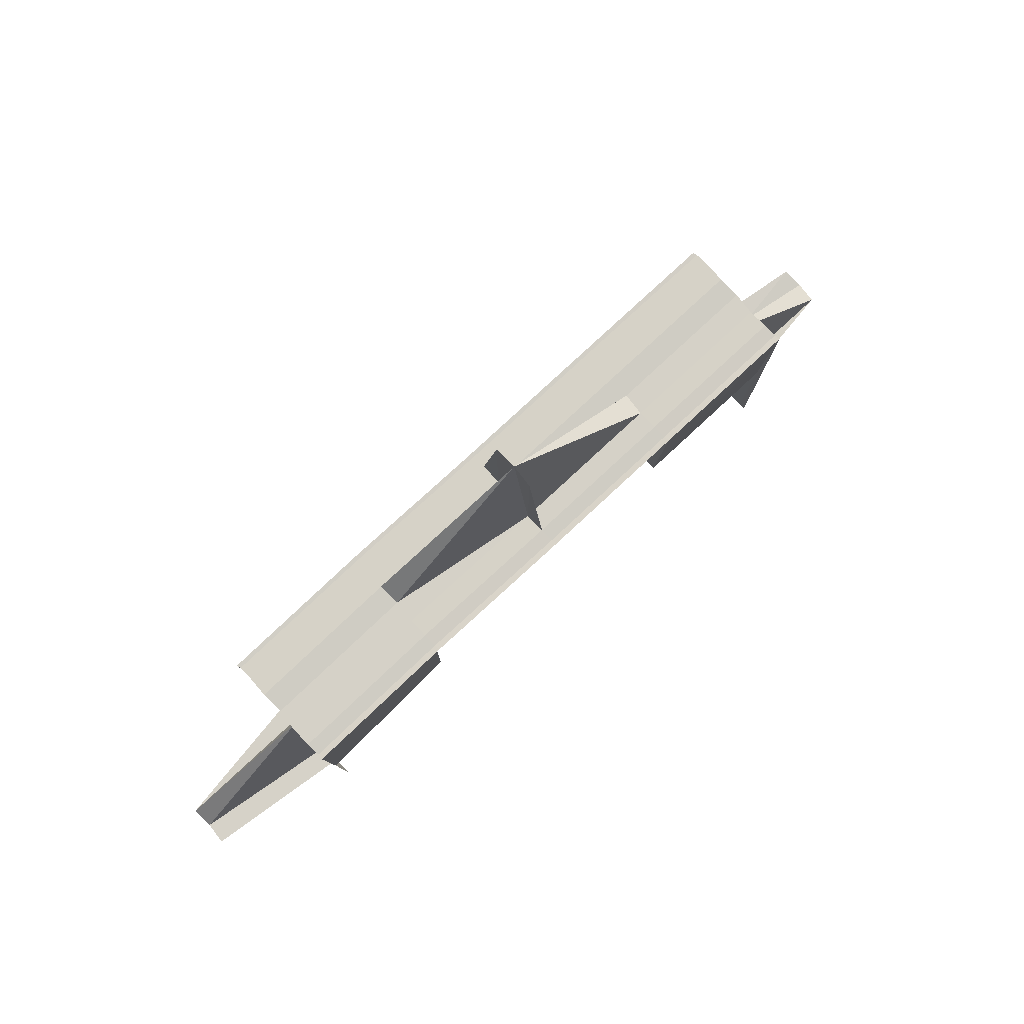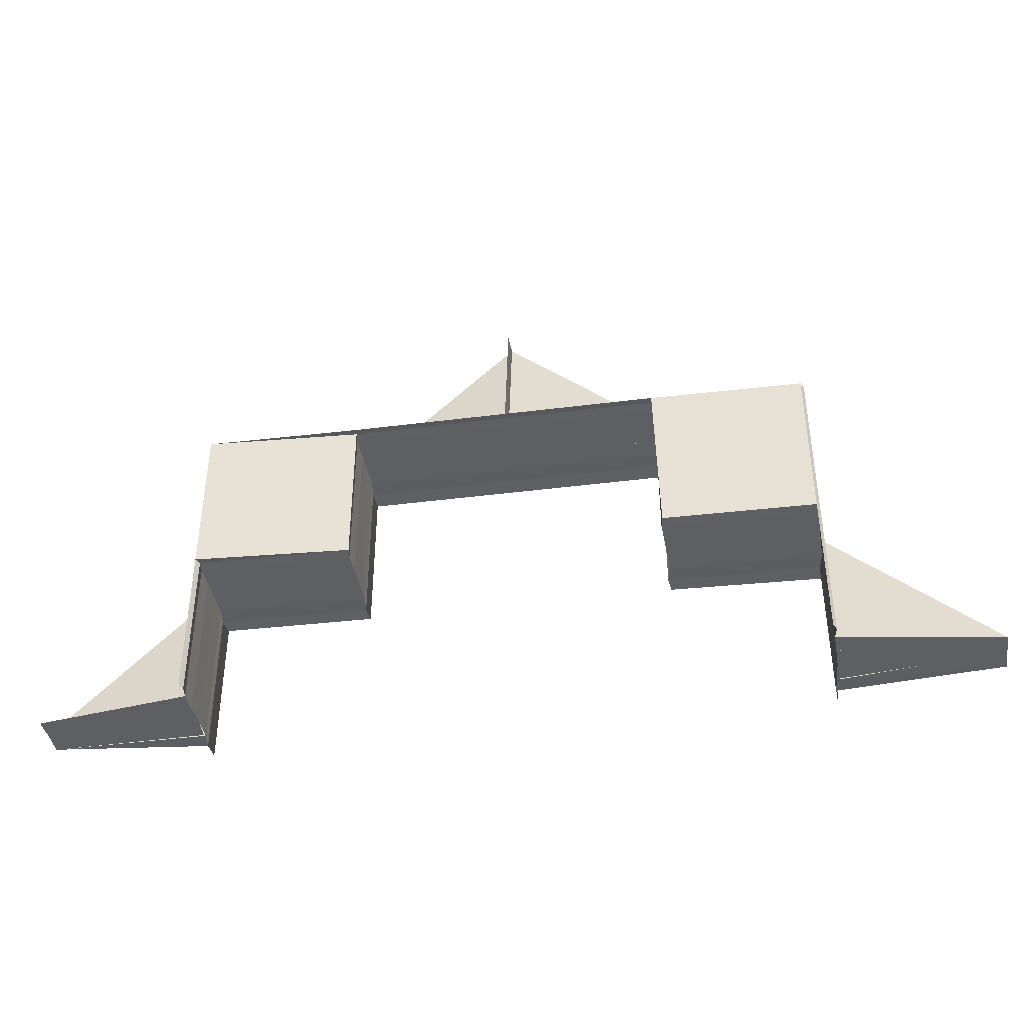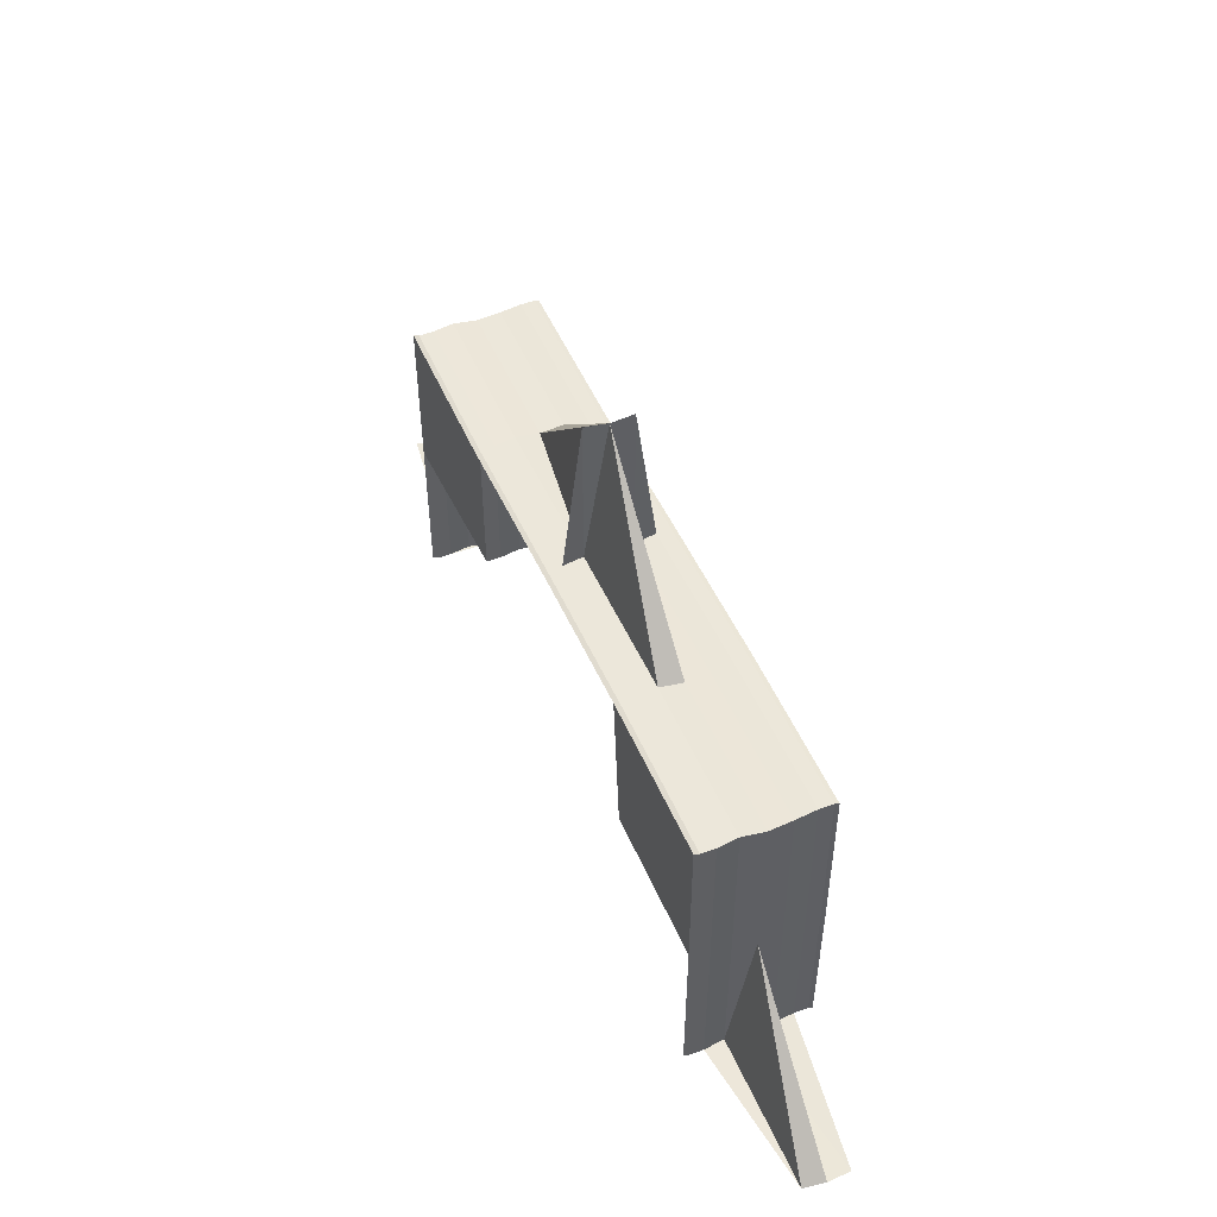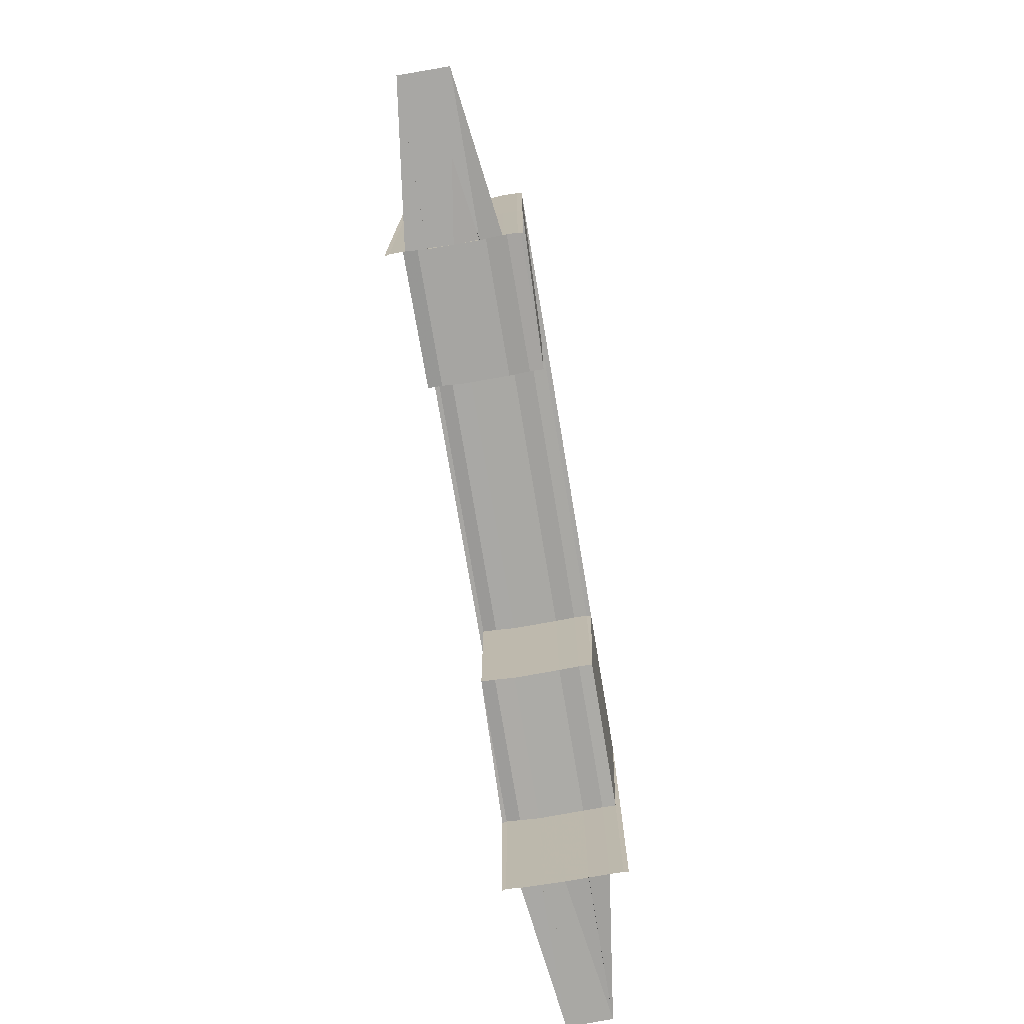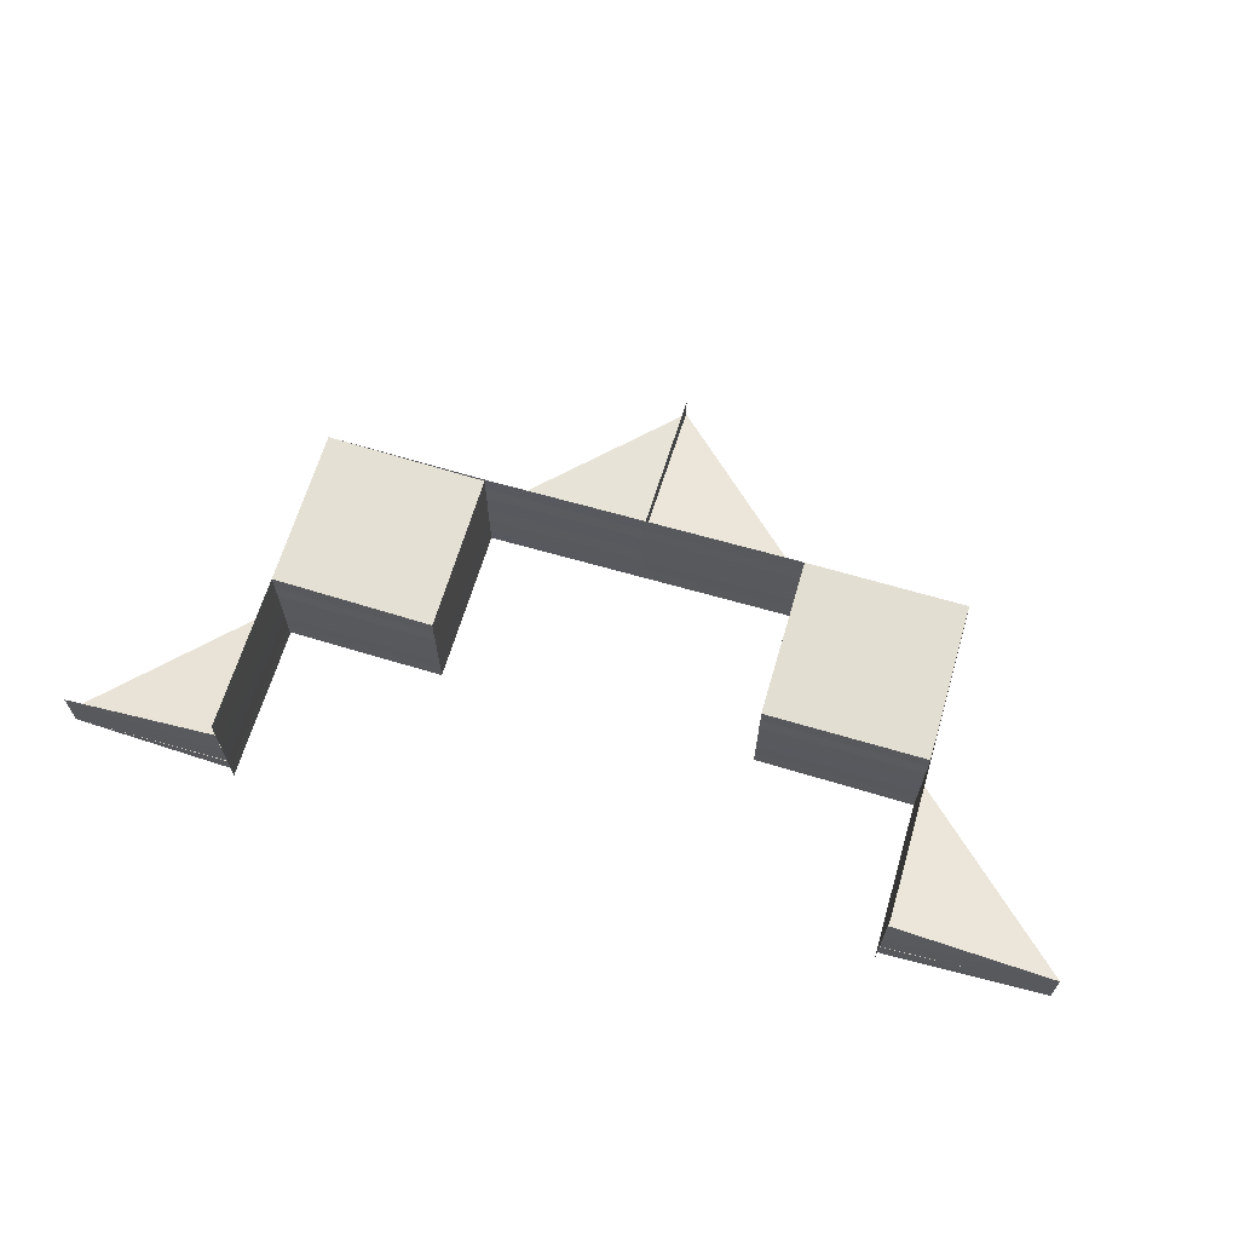
<metadata>
{"format":"obj","ext":"obj","renderer":"f3d","projection":"perspective","resolution":1024,"background":"white","views":[{"elev":79.8,"azim":137.1,"up":"+Y"},{"elev":-40.4,"azim":8.8,"up":"+Y"},{"elev":50.4,"azim":-113.1,"up":"+Y"},{"elev":-74.3,"azim":-80.5,"up":"+Y"},{"elev":65.6,"azim":16.5,"up":"+Z"}]}
</metadata>
<code>
o 6989
v 2190 1889 14.76
v 2190 1889 14.76
v 2190 1889 14.76
v 2190 1889 14.76
v 2190 1889 14.76
v 2190 1889 14.76
v 2190 1889 14.76
v 2190 1889 14.76
v 2190 1889 14.76
v 2190 1889 14.76
v 2190 1889 14.76
v 2190 1889 14.76
v 2190 1889 14.76
v 2190 1889 14.76
v 2190 1889 14.76
v 2190 1889 14.76
v 2190 1889 14.76
v 2190 1889 14.76
v 2190 1889 14.76
v 2190 1889 14.76
v 2190 1889 14.76
v 2190 1889 14.76
v 2190 1889 14.76
v 2190 1889 14.76
v 2190 1889 14.76
v 2190 1889 14.76
v 2190 1889 14.76
v 2190 1889 14.76
v 2190 1889 14.76
v 2190 1889 14.76
v 2190 1889 14.76
v 2190 1889 14.76
v 2190 1889 14.76
v 2190 1889 14.76
v 2190 1889 14.76
v 2190 1889 14.76
v 2190 1889 14.76
v 2190 1889 14.76
v 2190 1889 14.76
v 2190 1889 14.76
v 2190 1889 14.76
v 2190 1889 14.76
v 2190 1889 14.76
v 2190 1889 14.76
v 2190 1889 14.76
v 2190 1889 14.76
v 2190 1889 14.76
v 2190 1889 14.76
v 2190 1889 14.76
v 2190 1889 14.76
v 2190 1889 14.76
v 2190 1889 14.76
v 2190 1889 14.76
v 2190 1889 14.76
v 2190 1889 14.76
v 2190 1889 14.76
v 2190 1889 14.76
v 2190 1889 14.76
v 2190 1889 14.76
v 2190 1889 14.76
v 2190 1889 14.76
v 2190 1889 14.76
v 2190 1889 14.76
v 2190 1889 14.76
v 2190 1889 14.76
v 2190 1889 14.76
v 2190 1889 14.76
v 2190 1889 14.76
v 2190 1889 14.76
v 2190 1889 14.76
v 2190 1889 14.76
v 2190 1889 14.76
v 2190 1889 14.76
v 2190 1889 14.76
v 2190 1889 14.76
v 2190 1889 14.76
v 2190 1889 14.76
v 2190 1889 14.76
v 2190 1889 14.76
v 2190 1889 14.76
v 2190 1889 14.76
v 2190 1889 14.76
v 2190 1889 14.76
v 2190 1889 14.76
v 2190 1889 14.76
v 2190 1889 14.76
v 2190 1889 14.76
v 2190 1889 14.76
v 2190 1889 14.76
v 2190 1889 14.76
v 2190 1889 14.76
v 2190 1889 14.76
v 2190 1889 14.76
v 2190 1889 14.76
v 2190 1889 14.76
v 2190 1889 14.76
v 2190 1889 14.76
v 2190 1889 14.76
v 2190 1889 14.76
v 2190 1889 14.76
v 2190 1889 14.76
v 2190 1889 14.76
v 2190 1889 14.76
v 2190 1889 14.76
v 2190 1889 14.76
v 2190 1889 14.76
v 2190 1889 14.76
v 2190 1889 14.76
v 2190 1889 14.76
v 2190 1889 14.76
v 2190 1889 14.76
v 2190 1889 14.76
v 2190 1889 14.76
v 2190 1889 14.76
v 2190 1889 14.76
v 2190 1889 14.76
v 2190 1889 14.76
v 2190 1889 14.76
v 2190 1889 14.76
v 2190 1889 14.76
v 2190 1889 14.76
v 2190 1889 14.76
v 2190 1889 14.76
v 2190 1889 14.76
v 2190 1889 14.76
v 2190 1889 14.76
v 2190 1889 14.76
v 2190 1889 14.76
v 2190 1889 14.76
v 2190 1889 14.76
v 2190 1889 14.76
v 2190 1889 14.76
v 2190 1889 14.76
v 2190 1889 14.76
v 2190 1889 14.76
v 2190 1889 14.76
v 2190 1889 14.76
v 2190 1889 14.76
v 2190 1889 14.76
v 2190 1889 14.76
v 2190 1889 14.76
v 2190 1889 14.76
v 2190 1889 14.76
v 2190 1889 14.76
v 2190 1889 14.76
v 2190 1889 14.76
v 2190 1889 14.76
v 2190 1889 14.76
v 2190 1889 14.76
v 2190 1889 14.76
v 2190 1889 14.76
v 2190 1889 14.76
v 2190 1889 14.76
v 2190 1889 14.76
v 2190 1889 14.76
v 2190 1889 14.76
v 2190 1889 14.76
v 2190 1889 14.76
v 2190 1889 14.76
v 2190 1889 14.76
v 2190 1889 14.76
v 2190 1889 14.76
v 2190 1889 14.76
v 2190 1889 14.76
v 2190 1889 14.76
v 2190 1889 14.76
v 2190 1889 14.76
v 2190 1889 14.76
v 2190 1889 14.76
v 2190 1889 14.76
v 2190 1889 14.76
v 2190 1889 14.76
v 2190 1889 14.76
v 2190 1889 14.76
v 2190 1889 14.76
v 2190 1889 14.76
v 2190 1889 14.76
v 2190 1889 14.76
v 2190 1889 14.76
v 2190 1889 14.76
v 2190 1889 14.76
v 2190 1889 14.76
v 2190 1889 14.76
v 2190 1889 14.76
v 2190 1889 14.76
v 2190 1889 14.76
v 2190 1889 14.76
v 2190 1889 14.76
v 2190 1889 14.76
v 2190 1889 14.76
v 2190 1889 14.76
v 2190 1889 14.76
v 2190 1889 14.76
v 2190 1889 14.76
v 2190 1889 14.76
v 2190 1889 14.76
v 2190 1889 14.76
v 2190 1889 14.76
v 2190 1889 14.76
v 2190 1889 14.76
v 2190 1889 14.76
v 2190 1889 14.76
v 2190 1889 14.76
v 2190 1889 14.76
v 2190 1889 14.76
v 2190 1889 14.76
v 2190 1889 14.76
v 2190 1889 14.76
v 2190 1889 14.76
v 2190 1889 14.76
v 2190 1889 14.76
v 2190 1889 14.76
v 2190 1889 14.76
v 2190 1889 14.76
v 2190 1889 14.76
v 2190 1889 14.76
v 2190 1889 14.76
v 2190 1889 14.76
v 2190 1889 14.76
v 2190 1889 14.76
v 2190 1889 14.76
v 2190 1889 14.76
v 2190 1889 14.76
v 2190 1889 14.76
v 2190 1889 14.76
v 2190 1889 14.76
v 2190 1889 14.76
v 2190 1889 14.76
v 2190 1889 14.76
v 2190 1889 14.76
v 2190 1889 14.76
v 2190 1889 14.76
v 2190 1889 14.76
v 2190 1889 14.76
v 2190 1889 14.76
v 2190 1889 14.76
v 2190 1889 14.76
v 2190 1889 14.76
v 2190 1889 14.76
v 2190 1889 14.76
v 2190 1889 14.76
v 2190 1889 14.76
v 2190 1889 14.76
v 2190 1889 14.76
v 2190 1889 14.76
v 2190 1889 14.76
v 2190 1889 14.76
v 2190 1889 14.76
v 2190 1889 14.76
v 2190 1889 14.76
v 2190 1889 14.76
v 2190 1889 14.76
v 2190 1889 14.76
v 2190 1889 14.76
v 2190 1889 14.76
v 2190 1889 14.76
v 2190 1889 14.76
v 2190 1889 14.76
v 2190 1889 14.76
v 2190 1889 14.76
v 2190 1889 14.76
v 2190 1889 14.76
v 2190 1889 14.76
v 2190 1889 14.76
v 2190 1889 14.76
v 2190 1889 14.76
v 2190 1889 14.76
v 2190 1889 14.76
v 2190 1889 14.76
v 2190 1889 14.76
v 2190 1889 14.76
v 2190 1889 14.76
v 2190 1889 14.76
v 2190 1889 14.76
v 2190 1889 14.76
v 2190 1889 14.76
v 2190 1889 14.76
v 2190 1889 14.76
v 2190 1889 14.76
v 2190 1889 14.76
v 2190 1889 14.76
v 2190 1889 14.76
v 2190 1889 14.76
v 2190 1889 14.76
v 2190 1889 14.76
v 2190 1889 14.76
v 2190 1889 14.76
v 2190 1889 14.76
v 2190 1889 14.76
v 2190 1889 14.76
v 2190 1889 14.76
v 2190 1889 14.76
v 2190 1889 14.76
v 2190 1889 14.76
v 2190 1889 14.76
v 2190 1889 14.76
v 2190 1889 14.76
v 2190 1889 14.76
v 2190 1889 14.76
v 2190 1889 14.76
v 2190 1889 14.76
v 2190 1889 14.76
v 2190 1889 14.76
v 2190 1889 14.76
v 2190 1889 14.76
v 2190 1889 14.76
v 2190 1889 14.76
v 2190 1889 14.76
v 2190 1889 14.76
v 2190 1889 14.76
v 2190 1889 14.76
v 2190 1889 14.76
v 2190 1889 14.76
v 2190 1889 14.76
v 2190 1889 14.76
v 2190 1889 14.76
v 2190 1889 14.76
v 2190 1889 14.76
v 2190 1889 14.76
v 2190 1889 14.76
v 2190 1889 14.76
v 2190 1889 14.76
v 2190 1889 14.76
v 2190 1889 14.76
v 2190 1889 14.76
v 2190 1889 14.76
v 2190 1889 14.76
v 2190 1889 14.76
v 2190 1889 14.76
v 2190 1889 14.76
v 2190 1889 14.76
v 2190 1889 14.76
v 2190 1889 14.76
v 2190 1889 14.76
v 2190 1889 14.76
v 2190 1889 14.76
v 2190 1889 14.76
v 2190 1889 14.76
v 2190 1889 14.76
v 2190 1889 14.76
v 2190 1889 14.76
v 2190 1889 14.76
v 2190 1889 14.76
v 2190 1889 14.76
v 2190 1889 14.76
v 2190 1889 14.76
v 2190 1889 14.76
v 2190 1889 14.76
v 2190 1889 14.76
v 2190 1889 14.76
v 2190 1889 14.76
v 2190 1889 14.76
v 2190 1889 14.76
v 2190 1889 14.76
v 2190 1889 14.76
v 2190 1889 14.76
v 2190 1889 14.76
v 2190 1889 14.76
v 2190 1889 14.76
v 2190 1889 14.76
v 2190 1889 14.76
v 2190 1889 14.76
v 2190 1889 14.76
v 2190 1889 14.76
v 2190 1889 14.76
v 2190 1889 14.76
v 2190 1889 14.76
v 2190 1889 14.76
v 2190 1889 14.76
v 2190 1889 14.76
v 2190 1889 14.76
v 2190 1889 14.76
v 2190 1889 14.76
v 2190 1889 14.76
v 2190 1889 14.76
v 2190 1889 14.76
v 2190 1889 14.76
v 2190 1889 14.76
v 2190 1889 14.76
v 2190 1889 14.76
v 2190 1889 14.76
v 2190 1889 14.76
v 2190 1889 14.76
v 2190 1889 14.76
v 2190 1889 14.76
v 2190 1889 14.76
v 2190 1889 14.76
v 2190 1889 14.76
v 2190 1889 14.76
v 2190 1889 14.76
v 2190 1889 14.76
v 2190 1889 14.76
v 2190 1889 14.76
v 2190 1889 14.76
v 2190 1889 14.76
v 2190 1889 14.76
v 2190 1889 14.76
v 2190 1889 14.76
v 2190 1889 14.76
v 2190 1889 14.76
v 2190 1889 14.76
v 2190 1889 14.76
v 2190 1889 14.76
v 2190 1889 14.76
v 2190 1889 14.76
v 2190 1889 14.76
v 2190 1889 14.76
v 2190 1889 14.76
v 2190 1889 14.76
f 1 2 3
f 4 5 3
f 6 5 7
f 4 8 9
f 4 10 11
f 12 8 13
f 14 10 15
f 14 16 1
f 14 17 18
f 17 19 20
f 21 19 20
f 22 21 18
f 22 21 23
f 21 24 25
f 26 12 27
f 26 12 28
f 29 30 28
f 12 31 32
f 30 31 32
f 33 34 35
f 35 36 37
f 33 38 39
f 38 10 36
f 33 38 40
f 41 42 40
f 38 43 44
f 42 43 44
f 45 2 36
f 46 47 45
f 48 46 45
f 49 48 45
f 50 49 45
f 51 52 45
f 52 16 45
f 53 52 54
f 52 55 56
f 57 55 56
f 58 57 54
f 58 57 59
f 57 60 61
f 62 63 64
f 64 65 62
f 64 63 66
f 66 67 64
f 68 69 62
f 69 70 71
f 71 72 73
f 62 74 75
f 75 76 77
f 78 79 71
f 79 80 81
f 82 78 83
f 80 84 85
f 86 84 87
f 88 89 87
f 90 91 89
f 92 93 88
f 94 91 95
f 96 97 92
f 98 93 99
f 99 97 100
f 101 94 98
f 102 103 96
f 100 103 104
f 101 105 106
f 105 107 108
f 109 107 108
f 110 109 106
f 110 109 111
f 109 112 113
f 114 112 115
f 116 117 115
f 118 112 119
f 118 112 120
f 118 117 121
f 122 123 120
f 124 125 121
f 126 127 121
f 128 125 129
f 130 131 126
f 132 128 133
f 132 128 134
f 135 136 134
f 128 137 138
f 136 137 138
f 131 139 140
f 141 139 140
f 141 142 143
f 144 142 143
f 145 144 146
f 147 141 146
f 147 141 148
f 147 149 150
f 147 151 152
f 153 151 154
f 153 155 156
f 157 151 158
f 159 149 158
f 159 139 158
f 155 160 161
f 162 160 161
f 163 162 156
f 163 162 164
f 162 165 166
f 163 167 168
f 159 169 122
f 159 170 171
f 170 172 173
f 174 172 173
f 175 174 171
f 175 174 176
f 174 177 178
f 179 180 122
f 179 180 181
f 180 182 183
f 184 182 183
f 185 184 181
f 185 184 186
f 184 187 188
f 122 189 190
f 180 191 189
f 191 131 189
f 116 191 192
f 191 193 194
f 195 193 194
f 196 195 192
f 196 195 197
f 195 198 199
f 200 189 201
f 202 201 102
f 104 201 203
f 204 205 202
f 189 140 206
f 189 207 208
f 209 210 207
f 210 211 212
f 213 214 207
f 215 213 212
f 214 216 217
f 218 215 219
f 211 220 219
f 221 218 222
f 220 223 222
f 224 221 225
f 223 226 227
f 228 227 229
f 225 230 229
f 231 226 230
f 232 233 225
f 225 234 232
f 235 236 234
f 236 231 237
f 232 237 238
f 238 239 232
f 240 235 241
f 241 242 243
f 243 244 245
f 245 246 247
f 248 244 228
f 249 244 248
f 247 250 251
f 252 250 249
f 251 253 254
f 255 253 252
f 254 256 257
f 258 256 255
f 257 259 260
f 261 259 258
f 260 262 263
f 264 265 262
f 266 267 263
f 268 267 269
f 270 268 271
f 272 265 273
f 274 272 261
f 274 275 276
f 216 270 277
f 277 278 279
f 280 281 277
f 275 282 283
f 284 282 283
f 285 284 276
f 285 284 286
f 287 280 288
f 284 289 290
f 291 289 292
f 293 289 294
f 295 296 294
f 293 297 298
f 297 299 300
f 301 299 300
f 302 301 298
f 302 301 303
f 301 304 305
f 306 307 294
f 306 308 309
f 308 310 311
f 312 310 311
f 313 312 309
f 313 312 314
f 312 315 316
f 313 317 318
f 239 319 311
f 320 307 319
f 321 322 319
f 323 320 324
f 323 320 325
f 326 327 324
f 320 328 329
f 327 328 329
f 330 321 325
f 330 331 332
f 333 321 330
f 334 335 330
f 336 335 321
f 337 336 321
f 335 338 321
f 338 339 321
f 340 338 333
f 333 338 341
f 342 343 344
f 345 82 344
f 343 346 347
f 348 345 347
f 346 349 350
f 351 348 350
f 349 352 353
f 354 351 353
f 352 355 356
f 357 354 358
f 359 356 360
f 358 361 360
f 362 355 361
f 363 364 358
f 358 365 363
f 366 367 365
f 367 362 368
f 363 368 369
f 369 370 363
f 371 366 372
f 372 373 374
f 370 206 161
f 375 151 206
f 374 376 204
f 203 376 377
f 377 376 359
f 378 375 190
f 378 375 379
f 380 381 379
f 375 382 383
f 381 382 383
f 66 384 369
f 369 385 66
f 362 386 385
f 387 386 370
f 386 387 67
f 388 387 384
f 387 388 65
f 389 388 63
f 388 389 74
f 94 389 390
f 389 94 76
f 288 391 392
f 392 393 288
f 392 391 394
f 394 395 392
f 288 396 397
f 397 398 399
f 400 272 398
f 272 400 401
f 402 400 396
f 400 402 391
f 403 402 393
f 402 403 404
f 394 404 238
f 238 405 394
f 231 406 405
f 403 406 239
f 406 403 395
f 407 408 409

</code>
